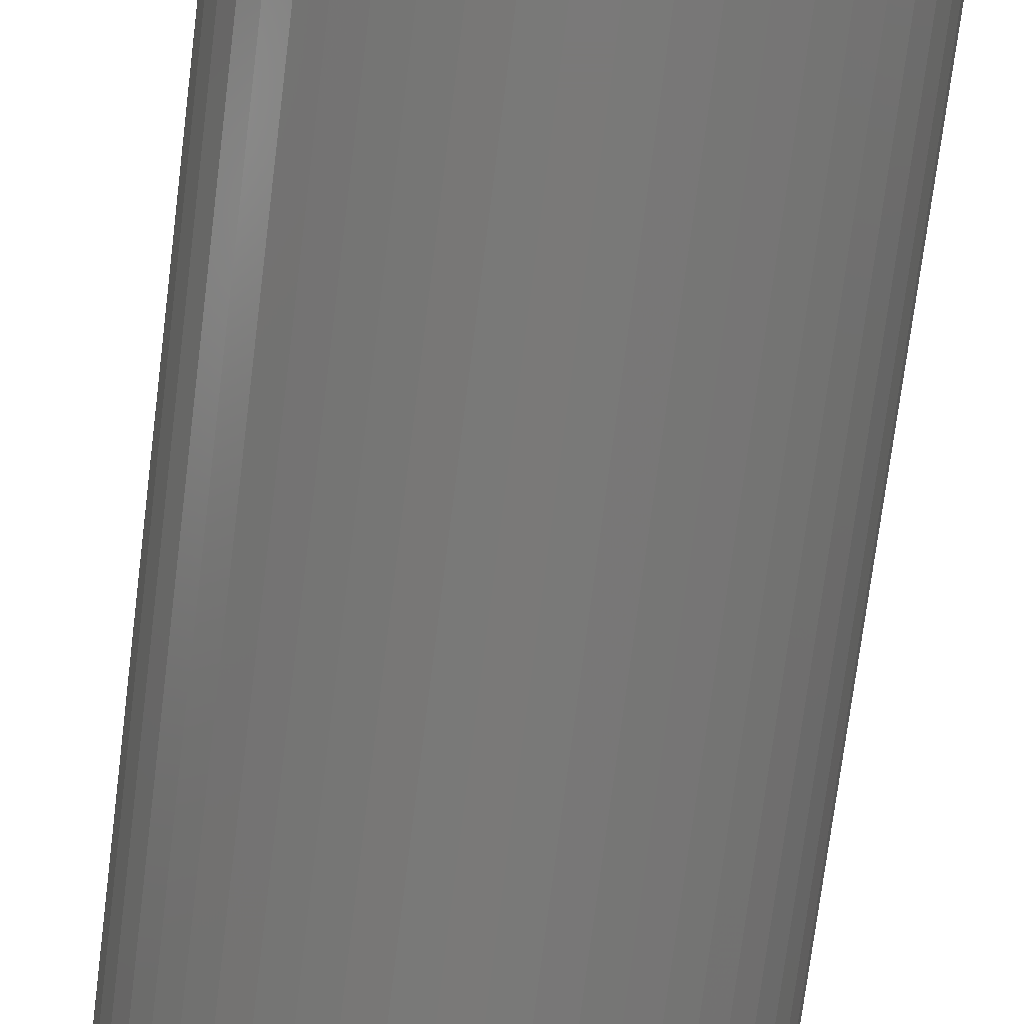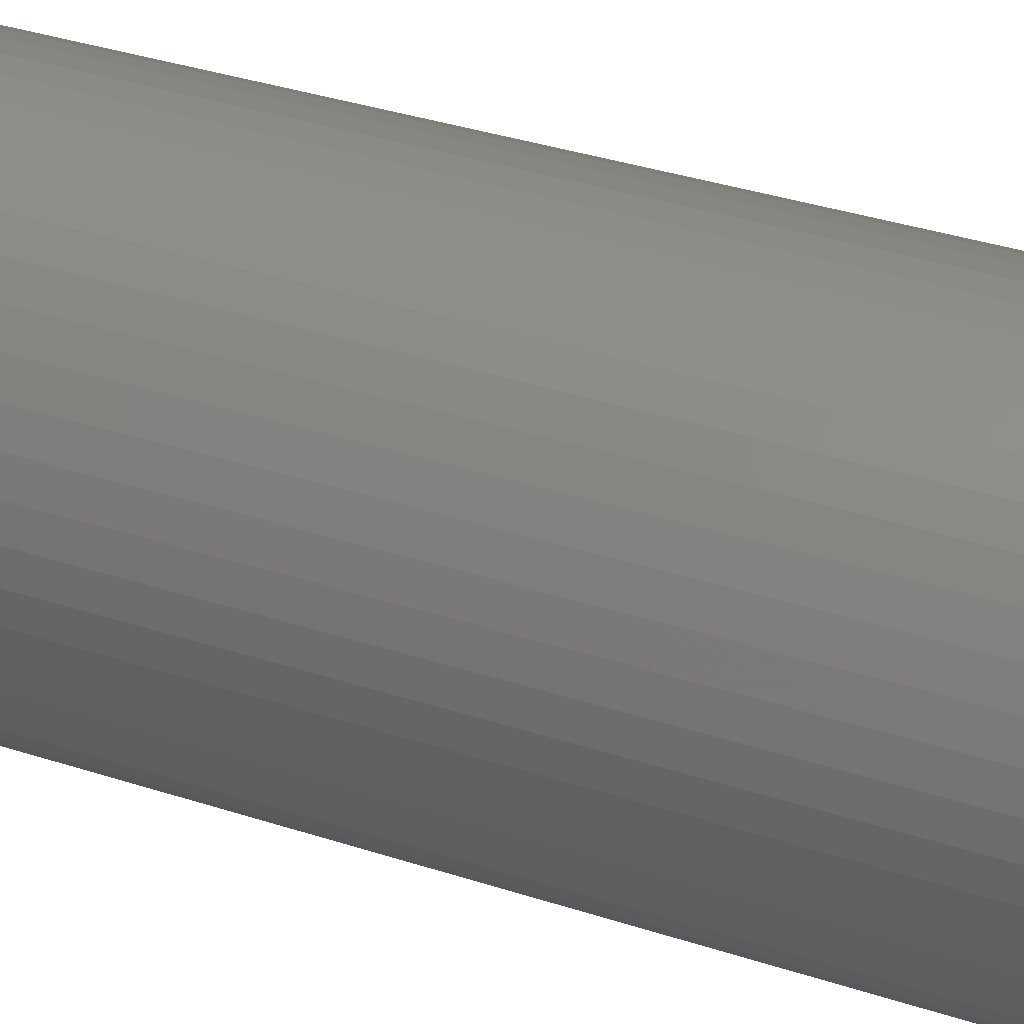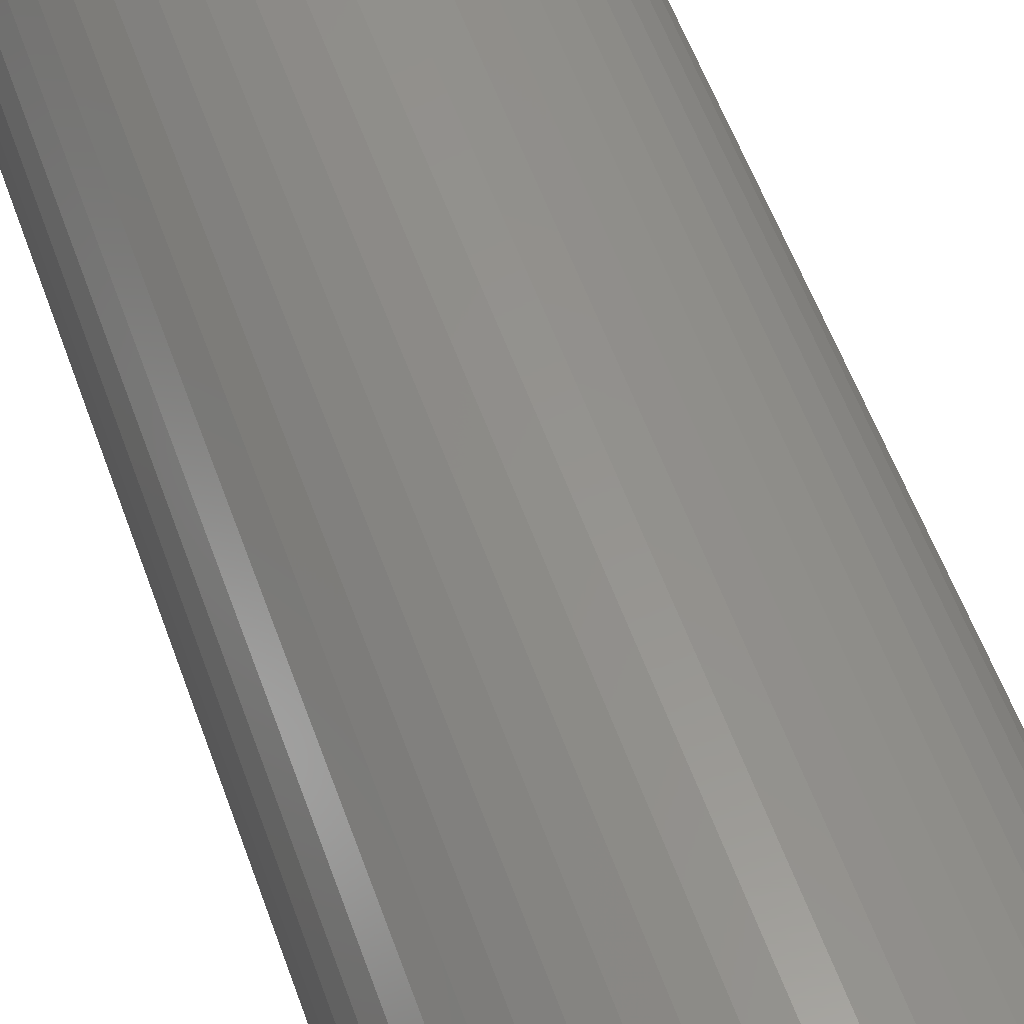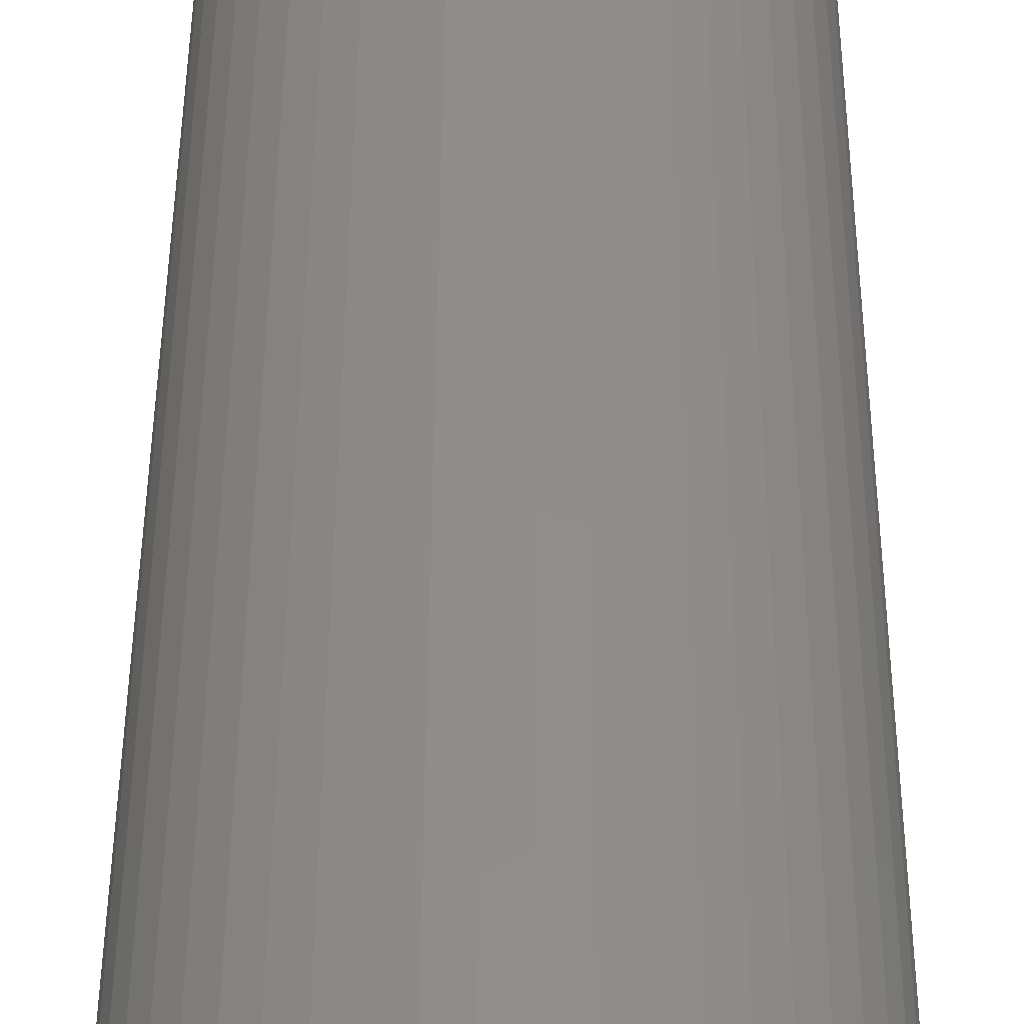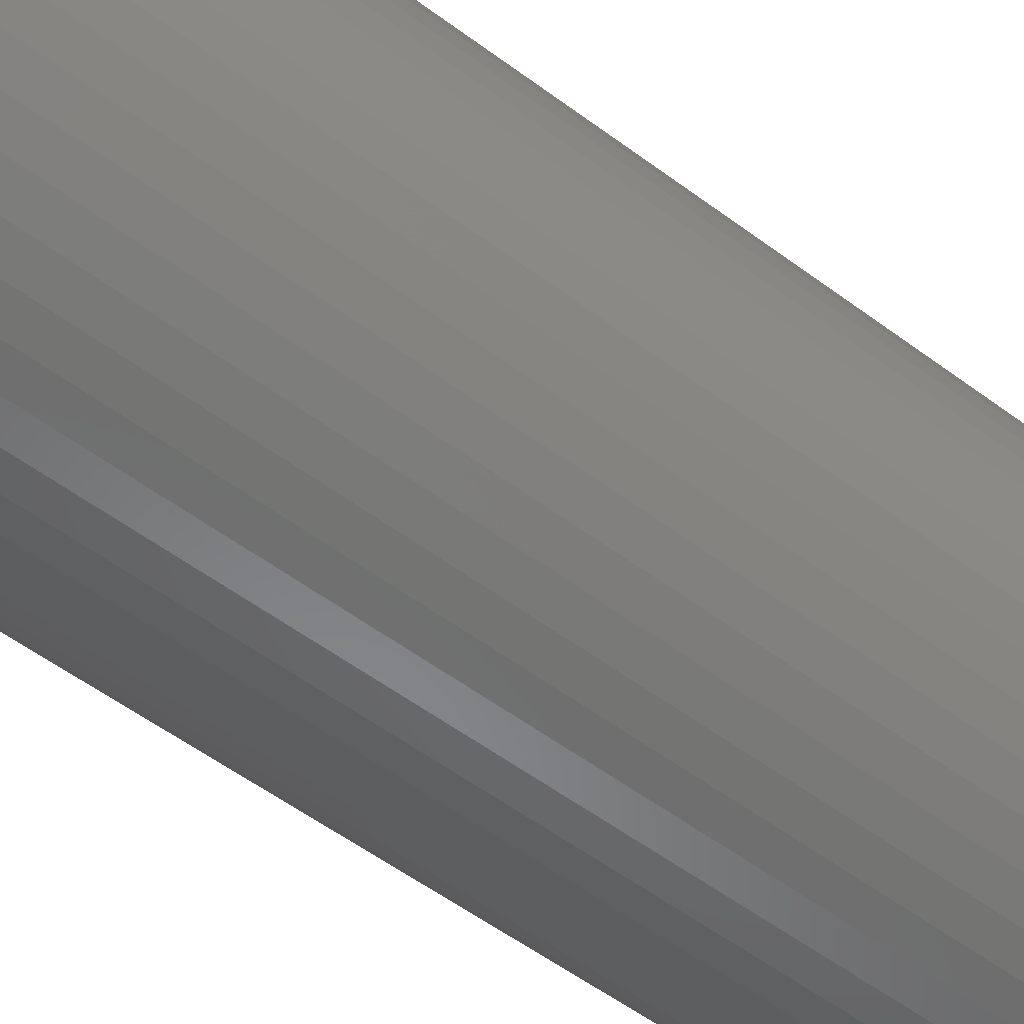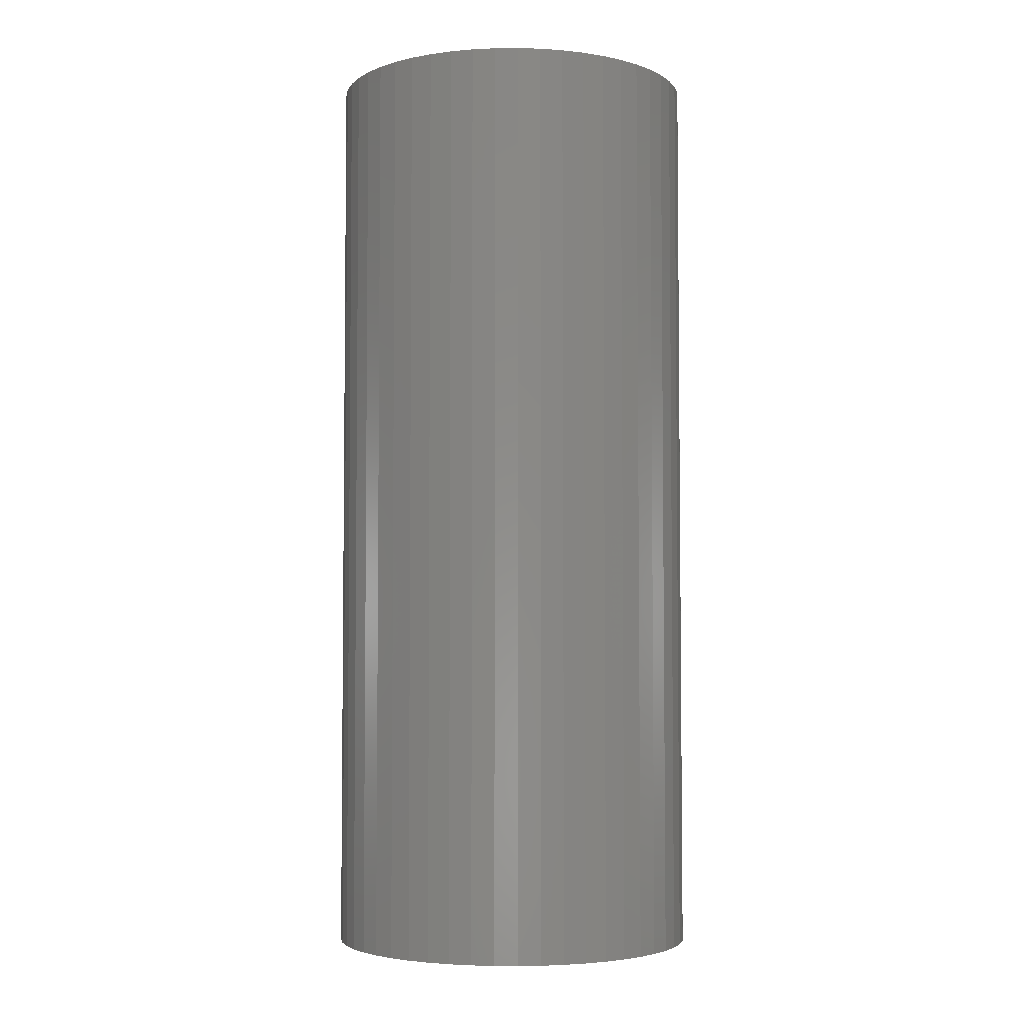
<metadata>
{"format":"stl","ext":"stl","renderer":"f3d","projection":"perspective","resolution":1024,"background":"white","views":[{"elev":-72.4,"azim":172.9,"up":"+Y"},{"elev":36.5,"azim":113.0,"up":"+Y"},{"elev":56.9,"azim":160.5,"up":"+Y"},{"elev":46.0,"azim":0.3,"up":"+Y"},{"elev":-54.6,"azim":51.6,"up":"+Y"},{"elev":-4.0,"azim":-41.4,"up":"+Z"}]}
</metadata>
<code>
# stl→obj: 200 verts, 400 faces
v 17 0 42.5
v 16.87 2.131 -42.5
v 16.87 2.131 42.5
v 17 0 -42.5
v -17 0 -42.5
v -16.87 2.131 42.5
v -16.87 2.131 -42.5
v -17 0 42.5
v 1.067 16.97 -42.5
v -1.067 16.97 42.5
v 1.067 16.97 42.5
v -1.067 16.97 -42.5
v -1.067 -16.97 -42.5
v 1.067 -16.97 42.5
v -1.067 -16.97 42.5
v 1.067 -16.97 -42.5
v 12.39 11.64 -42.5
v 10.84 13.1 42.5
v 12.39 11.64 42.5
v 10.84 13.1 -42.5
v -10.84 13.1 -42.5
v -12.39 11.64 42.5
v -10.84 13.1 42.5
v -12.39 11.64 -42.5
v -5.253 16.17 -42.5
v -7.238 15.38 42.5
v -5.253 16.17 42.5
v -7.238 15.38 -42.5
v 15.81 6.258 42.5
v 14.9 8.19 -42.5
v 14.9 8.19 42.5
v 15.81 6.258 -42.5
v 7.238 15.38 -42.5
v 5.253 16.17 42.5
v 7.238 15.38 42.5
v 5.253 16.17 -42.5
v 3.185 16.7 42.5
v 3.185 16.7 -42.5
v 9.109 14.35 -42.5
v 9.109 14.35 42.5
v -15.81 6.258 -42.5
v -14.9 8.19 42.5
v -14.9 8.19 -42.5
v -15.81 6.258 42.5
v 2.25 0 42.5
v 2.232 0.282 42.5
v 16.47 4.228 42.5
v 16.87 -2.131 42.5
v 2.179 0.5596 42.5
v 2.232 -0.282 42.5
v 2.092 0.8283 42.5
v 16.47 -4.228 42.5
v 1.972 1.084 42.5
v 13.75 9.992 42.5
v 2.179 -0.5596 42.5
v 1.82 1.323 42.5
v 15.81 -6.258 42.5
v 1.64 1.54 42.5
v 2.092 -0.8283 42.5
v 1.434 1.734 42.5
v 14.9 -8.19 42.5
v 1.206 1.9 42.5
v 1.972 -1.084 42.5
v 0.958 2.036 42.5
v 13.75 -9.992 42.5
v 0.6953 2.14 42.5
v 1.82 -1.323 42.5
v 12.39 -11.64 42.5
v 0.4216 2.21 42.5
v 0.1413 2.246 42.5
v -0.1413 2.246 42.5
v -0.4216 2.21 42.5
v -3.185 16.7 42.5
v -0.6953 2.14 42.5
v -0.958 2.036 42.5
v -1.206 1.9 42.5
v -9.109 14.35 42.5
v -1.434 1.734 42.5
v -1.64 1.54 42.5
v -1.82 1.323 42.5
v 1.64 -1.54 42.5
v 10.84 -13.1 42.5
v 1.434 -1.734 42.5
v 9.109 -14.35 42.5
v 1.206 -1.9 42.5
v 7.238 -15.38 42.5
v 0.958 -2.036 42.5
v 5.253 -16.17 42.5
v 0.6953 -2.14 42.5
v 3.185 -16.7 42.5
v 0.4216 -2.21 42.5
v 0.1413 -2.246 42.5
v -0.1413 -2.246 42.5
v -0.4216 -2.21 42.5
v -3.185 -16.7 42.5
v -0.6953 -2.14 42.5
v -5.253 -16.17 42.5
v -0.958 -2.036 42.5
v -7.238 -15.38 42.5
v -1.206 -1.9 42.5
v -9.109 -14.35 42.5
v -1.434 -1.734 42.5
v -10.84 -13.1 42.5
v -1.64 -1.54 42.5
v -12.39 -11.64 42.5
v -1.82 -1.323 42.5
v -13.75 -9.992 42.5
v -1.972 -1.084 42.5
v -14.9 -8.19 42.5
v -2.092 -0.8283 42.5
v -15.81 -6.258 42.5
v -2.179 -0.5596 42.5
v -16.47 -4.228 42.5
v -2.232 -0.282 42.5
v -16.87 -2.131 42.5
v -2.25 0 42.5
v -13.75 9.992 42.5
v -1.972 1.084 42.5
v -2.092 0.8283 42.5
v -2.179 0.5596 42.5
v -16.47 4.228 42.5
v -2.232 0.282 42.5
v -3.185 16.7 -42.5
v 2.25 0 -42.5
v 16.87 -2.131 -42.5
v 2.232 -0.282 -42.5
v 16.47 -4.228 -42.5
v 2.179 -0.5596 -42.5
v 15.81 -6.258 -42.5
v 2.232 0.282 -42.5
v 2.092 -0.8283 -42.5
v 14.9 -8.19 -42.5
v 16.47 4.228 -42.5
v 1.972 -1.084 -42.5
v 13.75 -9.992 -42.5
v 2.179 0.5596 -42.5
v 1.82 -1.323 -42.5
v 12.39 -11.64 -42.5
v 1.64 -1.54 -42.5
v 10.84 -13.1 -42.5
v 2.092 0.8283 -42.5
v 1.434 -1.734 -42.5
v 9.109 -14.35 -42.5
v 1.206 -1.9 -42.5
v 7.238 -15.38 -42.5
v 1.972 1.084 -42.5
v 0.958 -2.036 -42.5
v 5.253 -16.17 -42.5
v 13.75 9.992 -42.5
v 0.6953 -2.14 -42.5
v 3.185 -16.7 -42.5
v 1.82 1.323 -42.5
v 0.4216 -2.21 -42.5
v 0.1413 -2.246 -42.5
v -0.1413 -2.246 -42.5
v -0.4216 -2.21 -42.5
v -3.185 -16.7 -42.5
v -0.6953 -2.14 -42.5
v -5.253 -16.17 -42.5
v -0.958 -2.036 -42.5
v -7.238 -15.38 -42.5
v -1.206 -1.9 -42.5
v -9.109 -14.35 -42.5
v -1.434 -1.734 -42.5
v -10.84 -13.1 -42.5
v -1.64 -1.54 -42.5
v -12.39 -11.64 -42.5
v -1.82 -1.323 -42.5
v 1.64 1.54 -42.5
v 1.434 1.734 -42.5
v 1.206 1.9 -42.5
v 0.958 2.036 -42.5
v 0.6953 2.14 -42.5
v 0.4216 2.21 -42.5
v 0.1413 2.246 -42.5
v -0.1413 2.246 -42.5
v -0.4216 2.21 -42.5
v -0.6953 2.14 -42.5
v -0.958 2.036 -42.5
v -1.206 1.9 -42.5
v -9.109 14.35 -42.5
v -1.434 1.734 -42.5
v -1.64 1.54 -42.5
v -1.82 1.323 -42.5
v -13.75 9.992 -42.5
v -1.972 1.084 -42.5
v -2.092 0.8283 -42.5
v -2.179 0.5596 -42.5
v -16.47 4.228 -42.5
v -2.232 0.282 -42.5
v -2.25 0 -42.5
v -13.75 -9.992 -42.5
v -1.972 -1.084 -42.5
v -14.9 -8.19 -42.5
v -2.092 -0.8283 -42.5
v -15.81 -6.258 -42.5
v -2.179 -0.5596 -42.5
v -16.47 -4.228 -42.5
v -2.232 -0.282 -42.5
v -16.87 -2.131 -42.5
f 1 2 3
f 2 1 4
f 5 6 7
f 6 5 8
f 9 10 11
f 10 9 12
f 13 14 15
f 14 13 16
f 17 18 19
f 18 17 20
f 21 22 23
f 22 21 24
f 25 26 27
f 26 25 28
f 29 30 31
f 30 29 32
f 33 34 35
f 34 33 36
f 36 37 34
f 37 36 38
f 39 35 40
f 35 39 33
f 41 42 43
f 42 41 44
f 45 1 3
f 46 3 47
f 1 45 48
f 49 47 29
f 50 48 45
f 51 29 31
f 48 50 52
f 53 31 54
f 55 52 50
f 56 54 19
f 52 55 57
f 58 19 18
f 59 57 55
f 60 18 40
f 57 59 61
f 62 40 35
f 63 61 59
f 64 35 34
f 61 63 65
f 66 34 37
f 67 65 63
f 65 67 68
f 3 46 45
f 47 49 46
f 29 51 49
f 31 53 51
f 54 56 53
f 19 58 56
f 18 60 58
f 40 62 60
f 69 37 11
f 35 64 62
f 34 66 64
f 37 69 66
f 11 70 69
f 11 71 70
f 10 71 11
f 71 10 72
f 73 72 10
f 72 73 74
f 27 74 73
f 74 27 75
f 26 75 27
f 75 26 76
f 77 76 26
f 76 77 78
f 23 78 77
f 78 23 79
f 79 22 80
f 22 79 23
f 81 68 67
f 68 81 82
f 83 82 81
f 82 83 84
f 85 84 83
f 84 85 86
f 87 86 85
f 86 87 88
f 89 88 87
f 88 89 90
f 91 90 89
f 90 91 14
f 92 14 91
f 93 14 92
f 15 93 94
f 95 94 96
f 97 96 98
f 93 15 14
f 99 98 100
f 101 100 102
f 103 102 104
f 105 104 106
f 107 106 108
f 109 108 110
f 111 110 112
f 113 112 114
f 94 95 15
f 115 114 116
f 117 80 22
f 80 117 118
f 96 97 95
f 42 118 117
f 98 99 97
f 118 42 119
f 100 101 99
f 44 119 42
f 102 103 101
f 119 44 120
f 104 105 103
f 121 120 44
f 106 107 105
f 120 121 122
f 108 109 107
f 6 122 121
f 110 111 109
f 122 6 116
f 112 113 111
f 8 116 6
f 114 115 113
f 116 8 115
f 12 73 10
f 73 12 123
f 124 4 125
f 126 125 127
f 4 124 2
f 128 127 129
f 130 2 124
f 131 129 132
f 2 130 133
f 134 132 135
f 136 133 130
f 137 135 138
f 133 136 32
f 139 138 140
f 141 32 136
f 142 140 143
f 32 141 30
f 144 143 145
f 146 30 141
f 147 145 148
f 30 146 149
f 150 148 151
f 152 149 146
f 149 152 17
f 125 126 124
f 127 128 126
f 129 131 128
f 132 134 131
f 135 137 134
f 138 139 137
f 140 142 139
f 143 144 142
f 153 151 16
f 145 147 144
f 148 150 147
f 151 153 150
f 16 154 153
f 16 155 154
f 13 155 16
f 155 13 156
f 157 156 13
f 156 157 158
f 159 158 157
f 158 159 160
f 161 160 159
f 160 161 162
f 163 162 161
f 162 163 164
f 165 164 163
f 164 165 166
f 166 167 168
f 167 166 165
f 169 17 152
f 17 169 20
f 170 20 169
f 20 170 39
f 171 39 170
f 39 171 33
f 172 33 171
f 33 172 36
f 173 36 172
f 36 173 38
f 174 38 173
f 38 174 9
f 175 9 174
f 176 9 175
f 12 176 177
f 123 177 178
f 25 178 179
f 176 12 9
f 28 179 180
f 181 180 182
f 21 182 183
f 24 183 184
f 185 184 186
f 43 186 187
f 41 187 188
f 189 188 190
f 177 123 12
f 7 190 191
f 192 168 167
f 168 192 193
f 178 25 123
f 194 193 192
f 179 28 25
f 193 194 195
f 180 181 28
f 196 195 194
f 182 21 181
f 195 196 197
f 183 24 21
f 198 197 196
f 184 185 24
f 197 198 199
f 186 43 185
f 200 199 198
f 187 41 43
f 199 200 191
f 188 189 41
f 5 191 200
f 190 7 189
f 191 5 7
f 16 90 14
f 90 16 151
f 47 32 29
f 32 47 133
f 3 133 47
f 133 3 2
f 54 17 19
f 17 54 149
f 31 149 54
f 149 31 30
f 38 11 37
f 11 38 9
f 20 40 18
f 40 20 39
f 43 117 185
f 117 43 42
f 185 22 24
f 22 185 117
f 189 44 41
f 44 189 121
f 7 121 189
f 121 7 6
f 28 77 26
f 77 28 181
f 181 23 77
f 23 181 21
f 123 27 73
f 27 123 25
f 48 4 1
f 4 48 125
f 61 129 57
f 129 61 132
f 167 103 105
f 103 167 165
f 194 111 196
f 111 194 109
f 192 109 194
f 109 192 107
f 145 84 86
f 84 145 143
f 57 127 52
f 127 57 129
f 167 107 192
f 107 167 105
f 198 115 200
f 115 198 113
f 200 8 5
f 8 200 115
f 196 113 198
f 113 196 111
f 140 68 82
f 68 140 138
f 148 86 88
f 86 148 145
f 151 88 90
f 88 151 148
f 52 125 48
f 125 52 127
f 65 132 61
f 132 65 135
f 68 135 65
f 135 68 138
f 157 15 95
f 15 157 13
f 161 97 99
f 97 161 159
f 165 101 103
f 101 165 163
f 143 82 84
f 82 143 140
f 159 95 97
f 95 159 157
f 163 99 101
f 99 163 161
f 124 46 130
f 46 124 45
f 116 190 122
f 190 116 191
f 176 70 71
f 70 176 175
f 154 93 92
f 93 154 155
f 139 67 137
f 67 139 81
f 170 58 60
f 58 170 169
f 183 78 79
f 78 183 182
f 179 74 75
f 74 179 178
f 141 53 146
f 53 141 51
f 130 49 136
f 49 130 46
f 173 64 66
f 64 173 172
f 174 66 69
f 66 174 173
f 171 60 62
f 60 171 170
f 118 184 80
f 184 118 186
f 80 183 79
f 183 80 184
f 120 187 119
f 187 120 188
f 180 75 76
f 75 180 179
f 177 71 72
f 71 177 176
f 153 92 91
f 92 153 154
f 136 51 141
f 51 136 49
f 152 58 169
f 58 152 56
f 146 56 152
f 56 146 53
f 175 69 70
f 69 175 174
f 172 62 64
f 62 172 171
f 119 186 118
f 186 119 187
f 122 188 120
f 188 122 190
f 182 76 78
f 76 182 180
f 178 72 74
f 72 178 177
f 137 63 134
f 63 137 67
f 128 50 126
f 50 128 55
f 139 83 81
f 83 139 142
f 147 89 87
f 89 147 150
f 131 55 128
f 55 131 59
f 134 59 131
f 59 134 63
f 126 45 124
f 45 126 50
f 158 98 96
f 98 158 160
f 104 168 106
f 168 104 166
f 108 195 110
f 195 108 193
f 110 197 112
f 197 110 195
f 114 191 116
f 191 114 199
f 142 85 83
f 85 142 144
f 144 87 85
f 87 144 147
f 150 91 89
f 91 150 153
f 160 100 98
f 100 160 162
f 164 104 102
f 104 164 166
f 106 193 108
f 193 106 168
f 112 199 114
f 199 112 197
f 156 96 94
f 96 156 158
f 155 94 93
f 94 155 156
f 162 102 100
f 102 162 164

</code>
